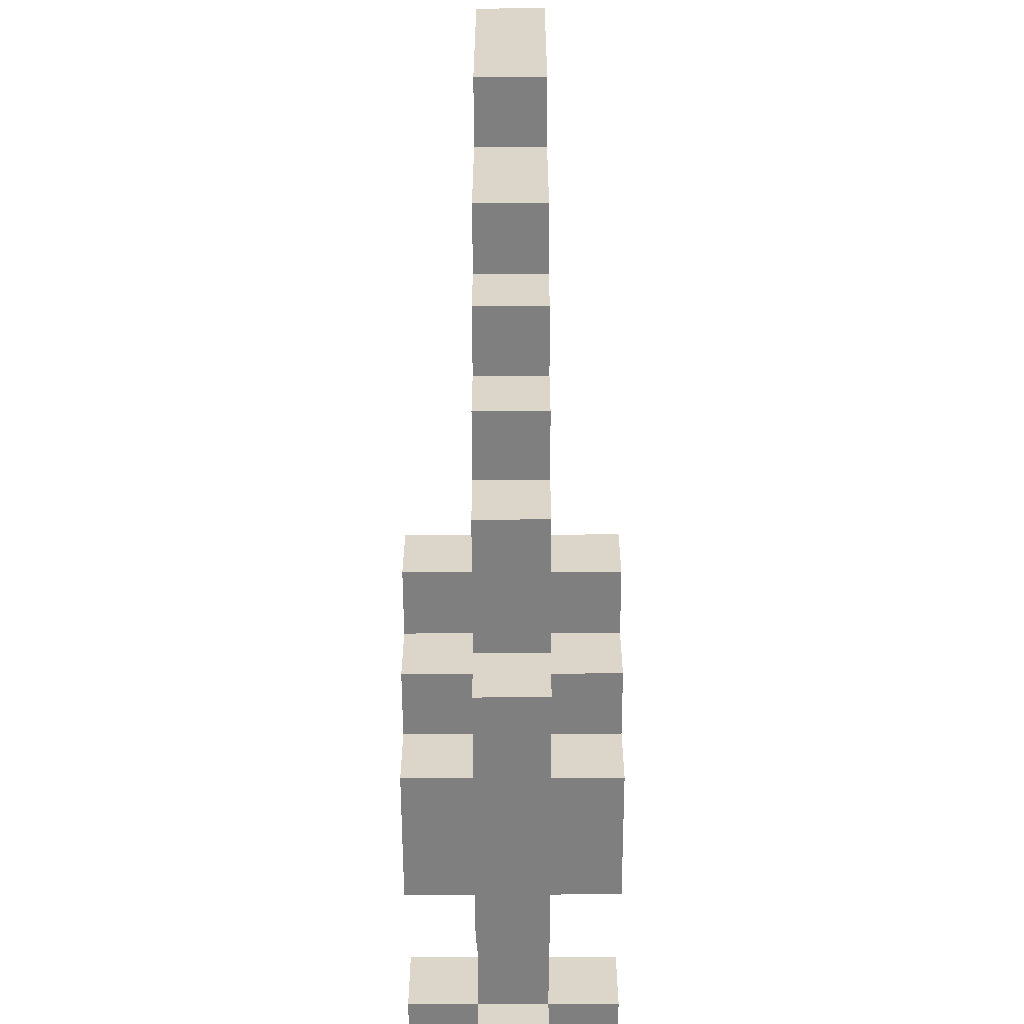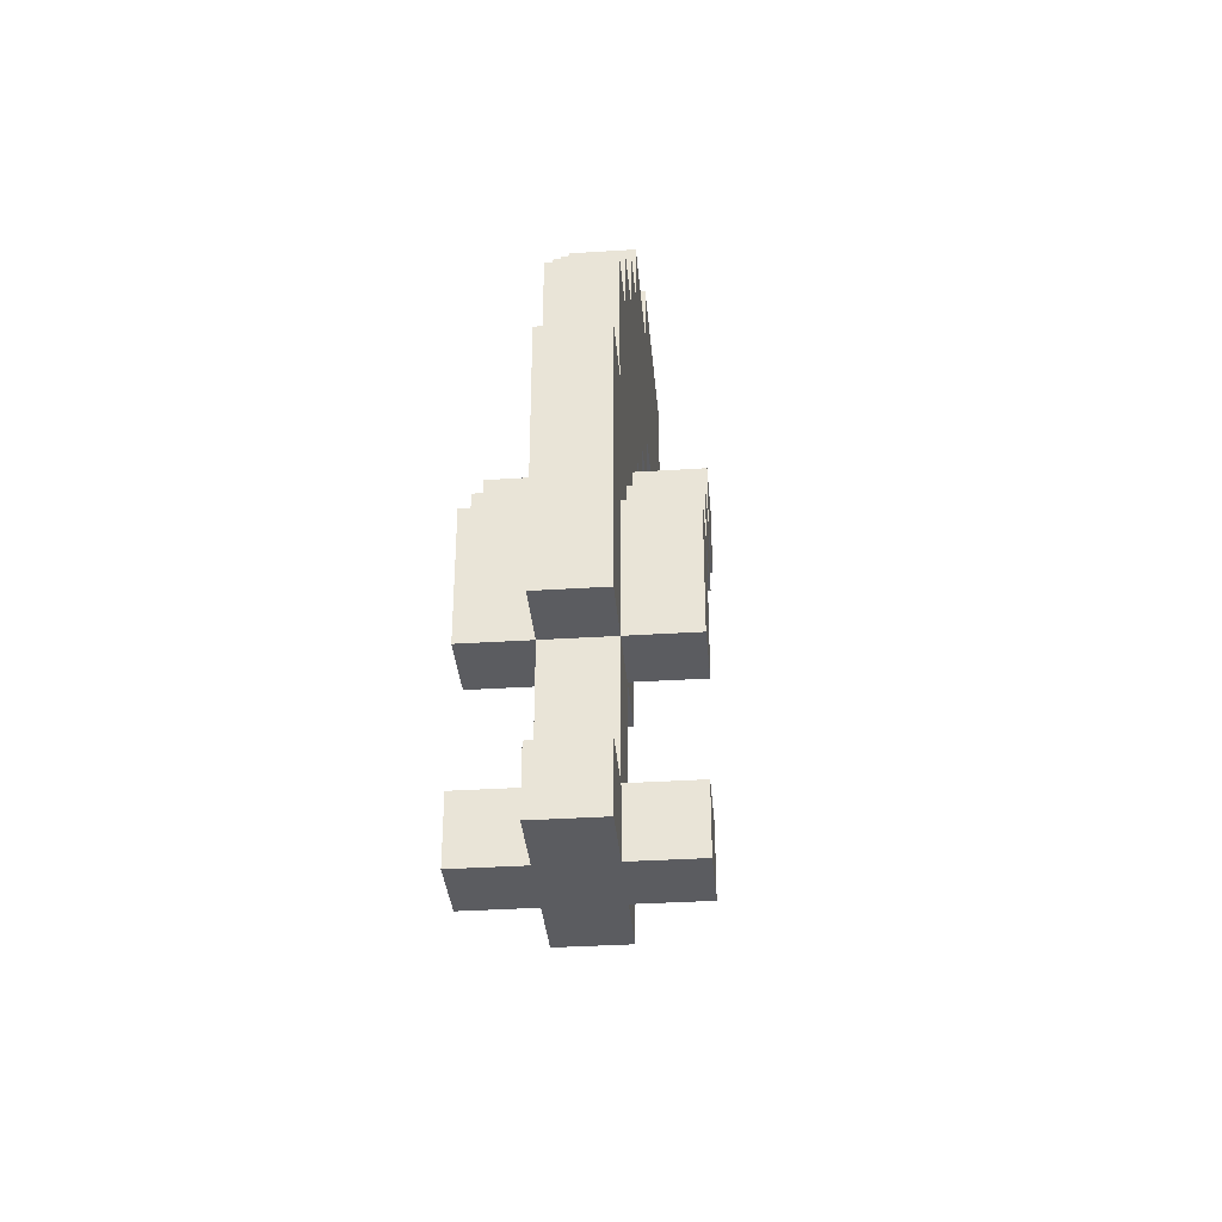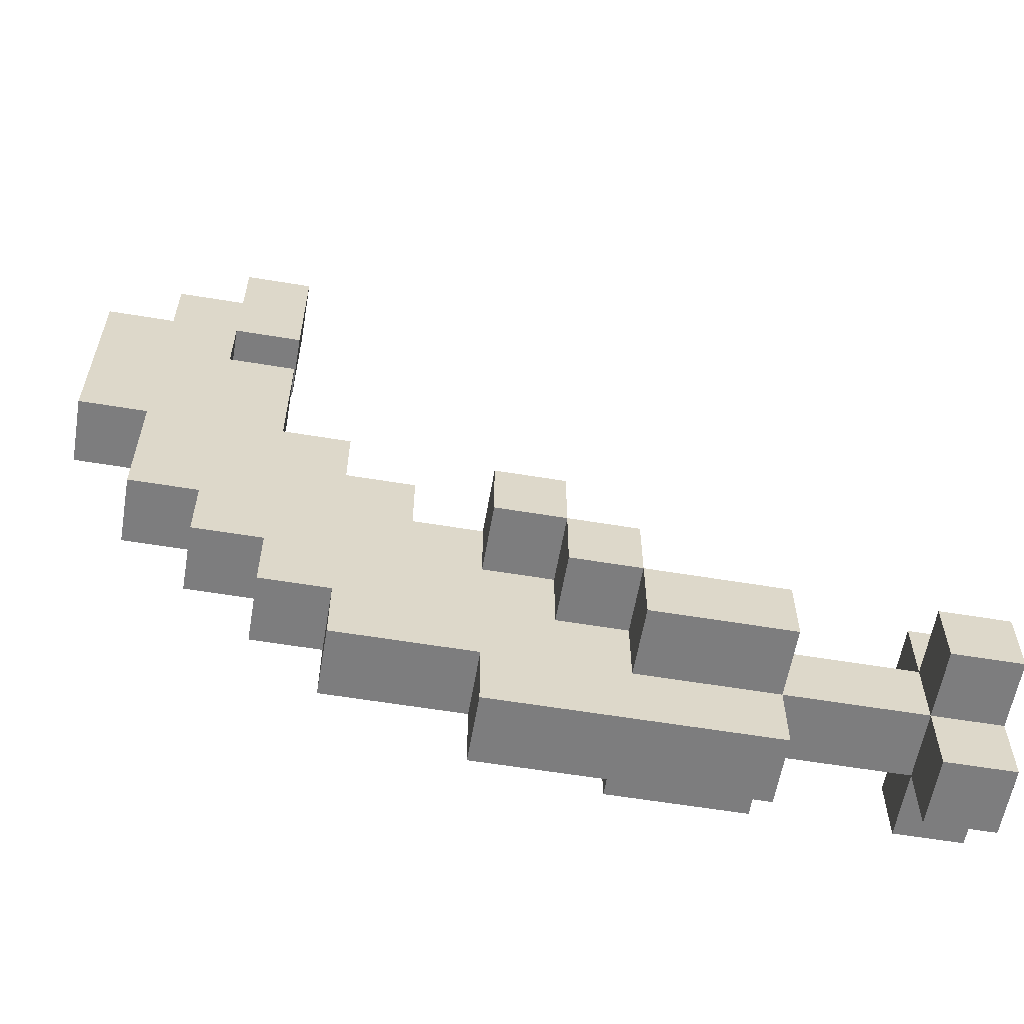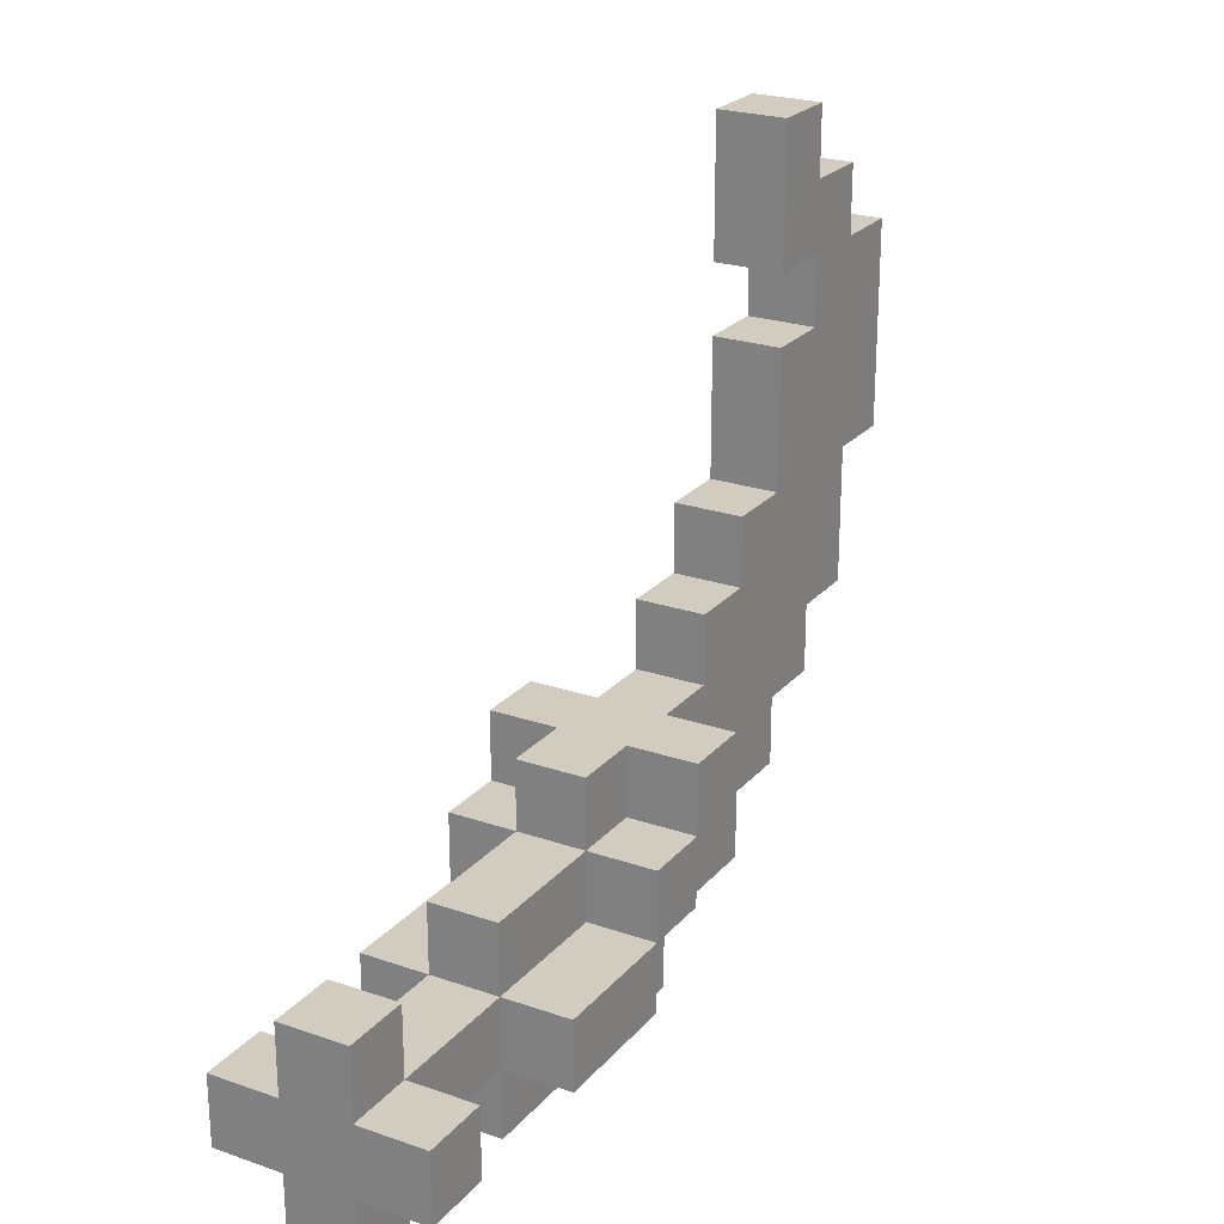
<metadata>
{"format":"obj","ext":"obj","renderer":"f3d","projection":"perspective","resolution":1024,"background":"white","views":[{"elev":-59.9,"azim":-179.8,"up":"+Z"},{"elev":-34.8,"azim":-175.1,"up":"+Y"},{"elev":-59.2,"azim":-99.7,"up":"+Z"},{"elev":23.8,"azim":30.0,"up":"+Z"}]}
</metadata>
<code>
o
v 1.7 2 -2.7
v 1.7 2 -2.8
v 1.7 2.1 -2.7
v 1.7 2.1 -2.8
v 1.7 2.3 -2.7
v 1.7 2.3 -2.8
v 1.7 2.4 -2.7
v 1.7 2.4 -2.8
v 1.7 2.5 -2.6
v 1.7 2.5 -2.7
v 1.7 2.5 -2.8
v 1.7 2.6 -2.5
v 1.7 2.6 -2.6
v 1.7 2.6 -2.7
v 1.7 2.7 -2.5
v 1.7 2.7 -2.6
v 1.8 2 -2.6
v 1.8 2 -2.7
v 1.8 2 -2.8
v 1.8 2 -2.9
v 1.8 2.1 -2.6
v 1.8 2.1 -2.7
v 1.8 2.1 -2.8
v 1.8 2.1 -2.9
v 1.8 2.3 -2.6
v 1.8 2.3 -2.7
v 1.8 2.3 -2.8
v 1.8 2.3 -2.9
v 1.8 2.4 -2.6
v 1.8 2.4 -2.7
v 1.8 2.4 -2.8
v 1.8 2.5 -2.5
v 1.8 2.5 -2.6
v 1.8 2.5 -2.7
v 1.8 2.5 -2.8
v 1.8 2.5 -2.9
v 1.8 2.6 -2.5
v 1.8 2.6 -2.6
v 1.8 2.6 -2.7
v 1.8 2.6 -2.8
v 1.8 2.7 -2.5
v 1.8 2.7 -2.6
v 1.8 2.7 -2.7
v 1.8 2.7 -2.8
v 1.8 2.7 -2.9
v 1.8 2.8 -2.4
v 1.8 2.8 -2.5
v 1.8 2.8 -2.7
v 1.8 2.8 -2.8
v 1.8 2.9 -2.3
v 1.8 2.9 -2.4
v 1.8 2.9 -2.5
v 1.8 2.9 -2.7
v 1.8 2.9 -2.8
v 1.8 3 -1.8
v 1.8 3 -1.9
v 1.8 3 -2
v 1.8 3 -2.1
v 1.8 3 -2.2
v 1.8 3 -2.3
v 1.8 3 -2.4
v 1.8 3 -2.5
v 1.8 3 -2.6
v 1.8 3 -2.7
v 1.8 3.1 -1.8
v 1.8 3.1 -1.9
v 1.8 3.1 -2
v 1.8 3.1 -2.1
v 1.8 3.1 -2.2
v 1.8 3.1 -2.3
v 1.8 3.1 -2.4
v 1.8 3.1 -2.5
v 1.8 3.1 -2.6
v 1.8 3.2 -1.9
v 1.8 3.2 -2
v 1.8 3.2 -2.1
v 1.8 3.2 -2.3
v 1.8 3.2 -2.4
v 1.8 3.2 -2.5
v 1.8 3.3 -2
v 1.8 3.3 -2.1
v 1.8 3.3 -2.3
v 1.9 2 -2.6
v 1.9 2 -2.7
v 1.9 2 -2.8
v 1.9 2 -2.9
v 1.9 2.1 -2.6
v 1.9 2.1 -2.7
v 1.9 2.1 -2.8
v 1.9 2.1 -2.9
v 1.9 2.3 -2.6
v 1.9 2.3 -2.7
v 1.9 2.3 -2.8
v 1.9 2.3 -2.9
v 1.9 2.4 -2.6
v 1.9 2.4 -2.7
v 1.9 2.5 -2.5
v 1.9 2.5 -2.6
v 1.9 2.5 -2.7
v 1.9 2.5 -2.8
v 1.9 2.5 -2.9
v 1.9 2.6 -2.5
v 1.9 2.6 -2.6
v 1.9 2.6 -2.7
v 1.9 2.6 -2.8
v 1.9 2.7 -2.5
v 1.9 2.7 -2.6
v 1.9 2.7 -2.7
v 1.9 2.7 -2.8
v 1.9 2.7 -2.9
v 1.9 2.8 -2.4
v 1.9 2.8 -2.5
v 1.9 2.8 -2.7
v 1.9 2.8 -2.8
v 1.9 2.9 -2.3
v 1.9 2.9 -2.4
v 1.9 2.9 -2.5
v 1.9 2.9 -2.7
v 1.9 2.9 -2.8
v 1.9 3 -1.8
v 1.9 3 -1.9
v 1.9 3 -2
v 1.9 3 -2.1
v 1.9 3 -2.2
v 1.9 3 -2.3
v 1.9 3 -2.4
v 1.9 3 -2.5
v 1.9 3 -2.6
v 1.9 3 -2.7
v 1.9 3.1 -1.8
v 1.9 3.1 -1.9
v 1.9 3.1 -2
v 1.9 3.1 -2.1
v 1.9 3.1 -2.2
v 1.9 3.1 -2.3
v 1.9 3.1 -2.4
v 1.9 3.1 -2.5
v 1.9 3.1 -2.6
v 1.9 3.2 -1.9
v 1.9 3.2 -2
v 1.9 3.2 -2.1
v 1.9 3.2 -2.3
v 1.9 3.2 -2.4
v 1.9 3.2 -2.5
v 1.9 3.3 -2
v 1.9 3.3 -2.1
v 1.9 3.3 -2.3
v 2 2 -2.7
v 2 2 -2.8
v 2 2.1 -2.7
v 2 2.1 -2.8
v 2 2.3 -2.7
v 2 2.3 -2.8
v 2 2.5 -2.6
v 2 2.5 -2.7
v 2 2.5 -2.8
v 2 2.6 -2.5
v 2 2.6 -2.6
v 2 2.6 -2.7
v 2 2.7 -2.5
v 2 2.7 -2.6
v 1.8 3 -1.8
v 1.8 3.1 -1.8
v 1.9 3 -1.8
v 1.9 3.1 -1.8
v 1.8 3.1 -1.9
v 1.8 3.2 -1.9
v 1.9 3.1 -1.9
v 1.9 3.2 -1.9
v 1.8 3.2 -2
v 1.8 3.3 -2
v 1.9 3.2 -2
v 1.9 3.3 -2
v 1.8 3 -2.1
v 1.8 3.1 -2.1
v 1.9 3 -2.1
v 1.9 3.1 -2.1
v 1.8 2.9 -2.3
v 1.8 3 -2.3
v 1.9 2.9 -2.3
v 1.9 3 -2.3
v 1.8 2.8 -2.4
v 1.8 2.9 -2.4
v 1.9 2.8 -2.4
v 1.9 2.9 -2.4
v 1.7 2.6 -2.5
v 1.7 2.7 -2.5
v 1.8 2.5 -2.5
v 1.8 2.6 -2.5
v 1.8 2.7 -2.5
v 1.8 2.8 -2.5
v 1.9 2.5 -2.5
v 1.9 2.6 -2.5
v 1.9 2.7 -2.5
v 1.9 2.8 -2.5
v 2 2.6 -2.5
v 2 2.7 -2.5
v 1.7 2.5 -2.6
v 1.7 2.6 -2.6
v 1.8 2 -2.6
v 1.8 2.1 -2.6
v 1.8 2.3 -2.6
v 1.8 2.4 -2.6
v 1.8 2.5 -2.6
v 1.8 2.6 -2.6
v 1.9 2 -2.6
v 1.9 2.1 -2.6
v 1.9 2.3 -2.6
v 1.9 2.4 -2.6
v 1.9 2.5 -2.6
v 1.9 2.6 -2.6
v 2 2.5 -2.6
v 2 2.6 -2.6
v 1.7 2 -2.7
v 1.7 2.1 -2.7
v 1.7 2.3 -2.7
v 1.7 2.4 -2.7
v 1.7 2.5 -2.7
v 1.8 2 -2.7
v 1.8 2.1 -2.7
v 1.8 2.3 -2.7
v 1.8 2.4 -2.7
v 1.8 2.5 -2.7
v 1.9 2 -2.7
v 1.9 2.1 -2.7
v 1.9 2.3 -2.7
v 1.9 2.4 -2.7
v 1.9 2.5 -2.7
v 2 2 -2.7
v 2 2.1 -2.7
v 2 2.3 -2.7
v 2 2.5 -2.7
v 1.8 3 -2
v 1.8 3.1 -2
v 1.9 3 -2
v 1.9 3.1 -2
v 1.8 3.2 -2.3
v 1.8 3.3 -2.3
v 1.9 3.2 -2.3
v 1.9 3.3 -2.3
v 1.8 3.1 -2.5
v 1.8 3.2 -2.5
v 1.9 3.1 -2.5
v 1.9 3.2 -2.5
v 1.7 2.6 -2.6
v 1.7 2.7 -2.6
v 1.8 2.6 -2.6
v 1.8 2.7 -2.6
v 1.8 3 -2.6
v 1.8 3.1 -2.6
v 1.9 2.6 -2.6
v 1.9 2.7 -2.6
v 1.9 3 -2.6
v 1.9 3.1 -2.6
v 2 2.6 -2.6
v 2 2.7 -2.6
v 1.7 2.5 -2.7
v 1.7 2.6 -2.7
v 1.8 2.5 -2.7
v 1.8 2.6 -2.7
v 1.8 2.9 -2.7
v 1.8 3 -2.7
v 1.9 2.5 -2.7
v 1.9 2.6 -2.7
v 1.9 2.9 -2.7
v 1.9 3 -2.7
v 2 2.5 -2.7
v 2 2.6 -2.7
v 1.7 2 -2.8
v 1.7 2.1 -2.8
v 1.7 2.3 -2.8
v 1.7 2.4 -2.8
v 1.7 2.5 -2.8
v 1.8 2 -2.8
v 1.8 2.1 -2.8
v 1.8 2.3 -2.8
v 1.8 2.4 -2.8
v 1.8 2.5 -2.8
v 1.8 2.7 -2.8
v 1.8 2.8 -2.8
v 1.8 2.9 -2.8
v 1.9 2 -2.8
v 1.9 2.1 -2.8
v 1.9 2.3 -2.8
v 1.9 2.5 -2.8
v 1.9 2.7 -2.8
v 1.9 2.8 -2.8
v 1.9 2.9 -2.8
v 2 2 -2.8
v 2 2.1 -2.8
v 2 2.3 -2.8
v 2 2.5 -2.8
v 1.8 2 -2.9
v 1.8 2.1 -2.9
v 1.8 2.3 -2.9
v 1.8 2.5 -2.9
v 1.8 2.7 -2.9
v 1.9 2 -2.9
v 1.9 2.1 -2.9
v 1.9 2.3 -2.9
v 1.9 2.5 -2.9
v 1.9 2.7 -2.9
v 1.8 2 -2.6
v 1.9 2 -2.6
v 1.7 2 -2.7
v 1.8 2 -2.7
v 1.9 2 -2.7
v 2 2 -2.7
v 1.7 2 -2.8
v 1.8 2 -2.8
v 1.9 2 -2.8
v 2 2 -2.8
v 1.8 2 -2.9
v 1.9 2 -2.9
v 1.8 2.3 -2.6
v 1.9 2.3 -2.6
v 1.7 2.3 -2.7
v 1.8 2.3 -2.7
v 1.9 2.3 -2.7
v 2 2.3 -2.7
v 1.7 2.3 -2.8
v 1.8 2.3 -2.8
v 1.9 2.3 -2.8
v 2 2.3 -2.8
v 1.8 2.3 -2.9
v 1.9 2.3 -2.9
v 1.8 2.5 -2.5
v 1.9 2.5 -2.5
v 1.7 2.5 -2.6
v 1.8 2.5 -2.6
v 1.9 2.5 -2.6
v 2 2.5 -2.6
v 1.7 2.5 -2.7
v 1.8 2.5 -2.7
v 1.9 2.5 -2.7
v 2 2.5 -2.7
v 1.7 2.6 -2.5
v 1.8 2.6 -2.5
v 1.9 2.6 -2.5
v 2 2.6 -2.5
v 1.7 2.6 -2.6
v 1.8 2.6 -2.6
v 1.9 2.6 -2.6
v 2 2.6 -2.6
v 1.8 2.8 -2.4
v 1.9 2.8 -2.4
v 1.8 2.8 -2.5
v 1.9 2.8 -2.5
v 1.8 2.9 -2.3
v 1.9 2.9 -2.3
v 1.8 2.9 -2.4
v 1.9 2.9 -2.4
v 1.8 3 -1.8
v 1.9 3 -1.8
v 1.8 3 -1.9
v 1.9 3 -1.9
v 1.8 3 -2
v 1.9 3 -2
v 1.8 3 -2.1
v 1.9 3 -2.1
v 1.8 3 -2.2
v 1.9 3 -2.2
v 1.8 3 -2.3
v 1.9 3 -2.3
v 1.8 3.1 -2
v 1.9 3.1 -2
v 1.8 3.1 -2.1
v 1.9 3.1 -2.1
v 1.8 2.1 -2.6
v 1.9 2.1 -2.6
v 1.7 2.1 -2.7
v 1.8 2.1 -2.7
v 1.9 2.1 -2.7
v 2 2.1 -2.7
v 1.7 2.1 -2.8
v 1.8 2.1 -2.8
v 1.9 2.1 -2.8
v 2 2.1 -2.8
v 1.8 2.1 -2.9
v 1.9 2.1 -2.9
v 1.7 2.5 -2.7
v 1.8 2.5 -2.7
v 1.9 2.5 -2.7
v 2 2.5 -2.7
v 1.7 2.5 -2.8
v 1.8 2.5 -2.8
v 1.9 2.5 -2.8
v 2 2.5 -2.8
v 1.7 2.6 -2.6
v 1.8 2.6 -2.6
v 1.9 2.6 -2.6
v 2 2.6 -2.6
v 1.7 2.6 -2.7
v 1.8 2.6 -2.7
v 1.9 2.6 -2.7
v 2 2.6 -2.7
v 1.7 2.7 -2.5
v 1.8 2.7 -2.5
v 1.9 2.7 -2.5
v 2 2.7 -2.5
v 1.7 2.7 -2.6
v 1.8 2.7 -2.6
v 1.9 2.7 -2.6
v 2 2.7 -2.6
v 1.8 2.7 -2.8
v 1.9 2.7 -2.8
v 1.8 2.7 -2.9
v 1.9 2.7 -2.9
v 1.8 2.9 -2.7
v 1.9 2.9 -2.7
v 1.8 2.9 -2.8
v 1.9 2.9 -2.8
v 1.8 3 -2.6
v 1.9 3 -2.6
v 1.8 3 -2.7
v 1.9 3 -2.7
v 1.8 3.1 -1.8
v 1.9 3.1 -1.8
v 1.8 3.1 -1.9
v 1.9 3.1 -1.9
v 1.8 3.1 -2.5
v 1.9 3.1 -2.5
v 1.8 3.1 -2.6
v 1.9 3.1 -2.6
v 1.8 3.2 -1.9
v 1.9 3.2 -1.9
v 1.8 3.2 -2
v 1.9 3.2 -2
v 1.8 3.2 -2.3
v 1.9 3.2 -2.3
v 1.8 3.2 -2.4
v 1.9 3.2 -2.4
v 1.8 3.2 -2.5
v 1.9 3.2 -2.5
v 1.8 3.3 -2
v 1.9 3.3 -2
v 1.8 3.3 -2.1
v 1.9 3.3 -2.1
v 1.8 3.3 -2.3
v 1.9 3.3 -2.3
f 3 2 1
f 4 2 3
f 7 6 5
f 8 6 7
f 10 8 7
f 11 8 10
f 13 10 9
f 14 10 13
f 15 13 12
f 16 13 15
f 21 18 17
f 22 18 21
f 23 20 19
f 24 20 23
f 26 23 22
f 27 23 26
f 29 26 25
f 30 26 29
f 31 28 27
f 33 30 29
f 34 30 33
f 35 28 31
f 36 28 35
f 37 33 32
f 38 33 37
f 39 35 34
f 40 36 35
f 40 35 39
f 42 39 38
f 42 40 39
f 43 40 42
f 44 36 40
f 44 40 43
f 45 36 44
f 47 43 42
f 47 42 41
f 48 44 43
f 48 43 47
f 49 44 48
f 51 47 46
f 52 48 47
f 52 47 51
f 53 49 48
f 53 48 52
f 54 49 53
f 60 51 50
f 60 52 51
f 61 52 60
f 62 53 52
f 62 52 61
f 63 53 62
f 64 53 63
f 65 56 55
f 66 57 56
f 66 56 65
f 67 57 66
f 68 59 58
f 69 60 59
f 69 59 68
f 70 61 60
f 70 60 69
f 71 62 61
f 71 61 70
f 71 63 62
f 72 63 71
f 73 63 72
f 74 67 66
f 75 69 68
f 75 67 74
f 75 68 67
f 75 70 69
f 76 70 75
f 77 71 70
f 77 70 76
f 78 72 71
f 78 71 77
f 79 72 78
f 80 76 75
f 81 77 76
f 81 76 80
f 82 77 81
f 83 84 87
f 87 84 88
f 85 86 89
f 89 86 90
f 88 89 92
f 92 89 93
f 91 92 95
f 95 92 96
f 95 96 98
f 98 96 99
f 93 94 100
f 100 94 101
f 97 98 102
f 102 98 103
f 99 100 104
f 100 101 105
f 104 100 105
f 103 104 107
f 104 105 107
f 107 105 108
f 105 101 109
f 108 105 109
f 109 101 110
f 107 108 112
f 106 107 112
f 108 109 113
f 112 108 113
f 113 109 114
f 111 112 116
f 112 113 117
f 116 112 117
f 113 114 118
f 117 113 118
f 118 114 119
f 115 116 125
f 116 117 125
f 125 117 126
f 117 118 127
f 126 117 127
f 127 118 128
f 128 118 129
f 120 121 130
f 121 122 131
f 130 121 131
f 131 122 132
f 123 124 133
f 124 125 134
f 133 124 134
f 125 126 135
f 134 125 135
f 126 127 136
f 135 126 136
f 127 128 136
f 136 128 137
f 137 128 138
f 131 132 139
f 133 134 140
f 139 132 140
f 132 133 140
f 134 135 140
f 140 135 141
f 135 136 142
f 141 135 142
f 136 137 143
f 142 136 143
f 143 137 144
f 140 141 145
f 141 142 146
f 145 141 146
f 146 142 147
f 148 149 150
f 150 149 151
f 152 153 155
f 155 153 156
f 154 155 158
f 158 155 159
f 157 158 160
f 160 158 161
f 164 163 162
f 165 163 164
f 168 167 166
f 169 167 168
f 172 171 170
f 173 171 172
f 176 175 174
f 177 175 176
f 180 179 178
f 181 179 180
f 184 183 182
f 185 183 184
f 189 187 186
f 190 187 189
f 192 189 188
f 192 190 189
f 193 190 192
f 194 191 190
f 194 190 193
f 195 191 194
f 196 194 193
f 197 194 196
f 204 199 198
f 205 199 204
f 206 201 200
f 207 201 206
f 208 203 202
f 209 204 203
f 209 203 208
f 210 204 209
f 212 211 210
f 213 211 212
f 219 215 214
f 220 215 219
f 221 217 216
f 222 218 217
f 222 217 221
f 223 218 222
f 225 221 220
f 226 221 225
f 229 225 224
f 230 225 229
f 231 228 227
f 231 227 226
f 232 228 231
f 233 234 235
f 235 234 236
f 237 238 239
f 239 238 240
f 241 242 243
f 243 242 244
f 245 246 247
f 247 246 248
f 249 250 253
f 253 250 254
f 251 252 255
f 255 252 256
f 257 258 259
f 259 258 260
f 261 262 265
f 265 262 266
f 263 264 267
f 267 264 268
f 269 270 274
f 274 270 275
f 271 272 276
f 272 273 277
f 276 272 277
f 277 273 278
f 275 276 283
f 283 276 284
f 279 280 286
f 280 281 287
f 286 280 287
f 287 281 288
f 282 283 289
f 289 283 290
f 284 285 291
f 291 285 292
f 293 294 298
f 298 294 299
f 295 296 300
f 296 297 301
f 300 296 301
f 301 297 302
f 306 304 303
f 307 304 306
f 309 306 305
f 309 308 307
f 309 307 306
f 310 308 309
f 311 308 310
f 312 308 311
f 313 311 310
f 314 311 313
f 318 316 315
f 319 316 318
f 321 318 317
f 322 318 321
f 323 320 319
f 324 320 323
f 325 323 322
f 326 323 325
f 330 328 327
f 331 328 330
f 333 330 329
f 334 330 333
f 335 332 331
f 336 332 335
f 341 338 337
f 342 338 341
f 343 340 339
f 344 340 343
f 347 346 345
f 348 346 347
f 351 350 349
f 352 350 351
f 355 354 353
f 356 354 355
f 357 356 355
f 358 356 357
f 361 360 359
f 362 360 361
f 363 362 361
f 364 362 363
f 367 366 365
f 368 366 367
f 369 370 372
f 372 370 373
f 371 372 375
f 375 372 376
f 373 374 377
f 377 374 378
f 376 377 379
f 379 377 380
f 381 382 385
f 385 382 386
f 383 384 387
f 387 384 388
f 389 390 393
f 393 390 394
f 391 392 395
f 395 392 396
f 397 398 401
f 401 398 402
f 399 400 403
f 403 400 404
f 405 406 407
f 407 406 408
f 409 410 411
f 411 410 412
f 413 414 415
f 415 414 416
f 417 418 419
f 419 418 420
f 421 422 423
f 423 422 424
f 425 426 427
f 427 426 428
f 429 430 431
f 431 430 432
f 431 432 433
f 433 432 434
f 435 436 437
f 437 436 438
f 437 438 439
f 439 438 440

</code>
